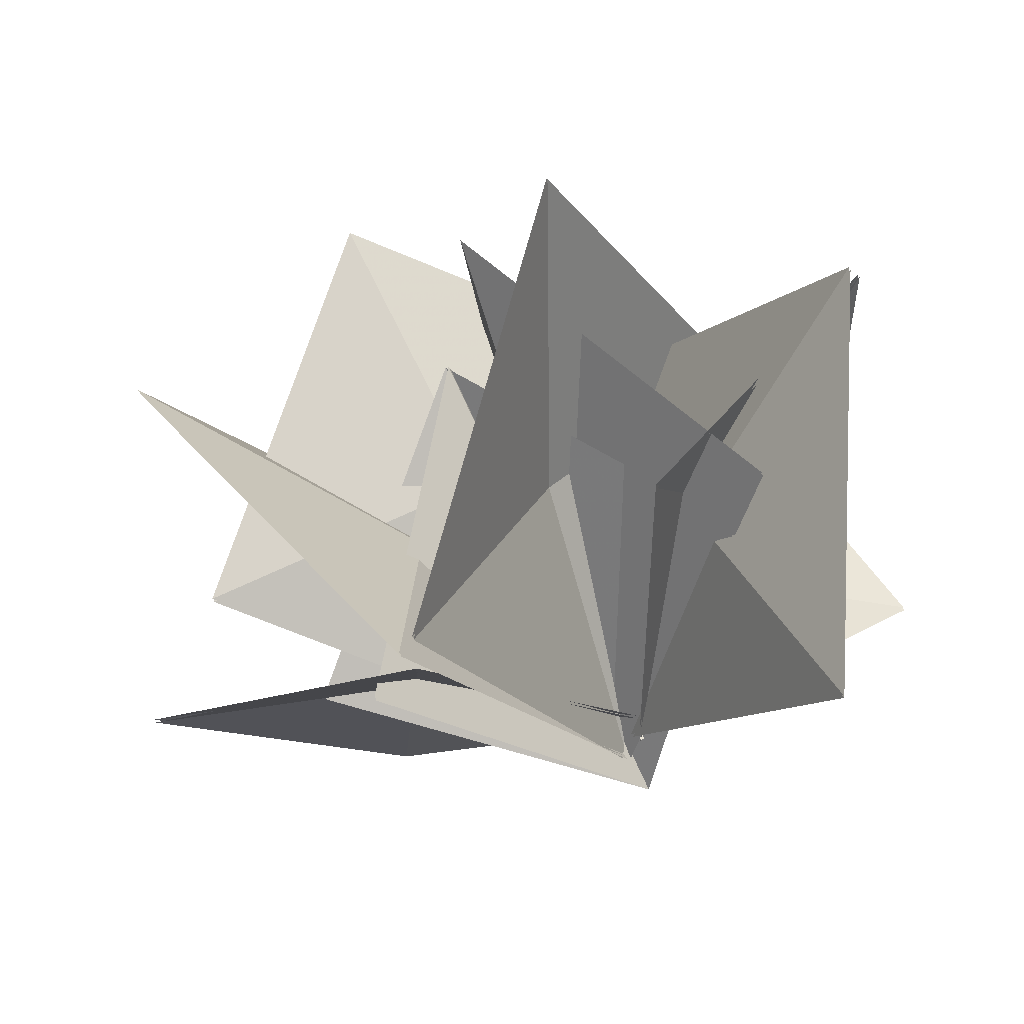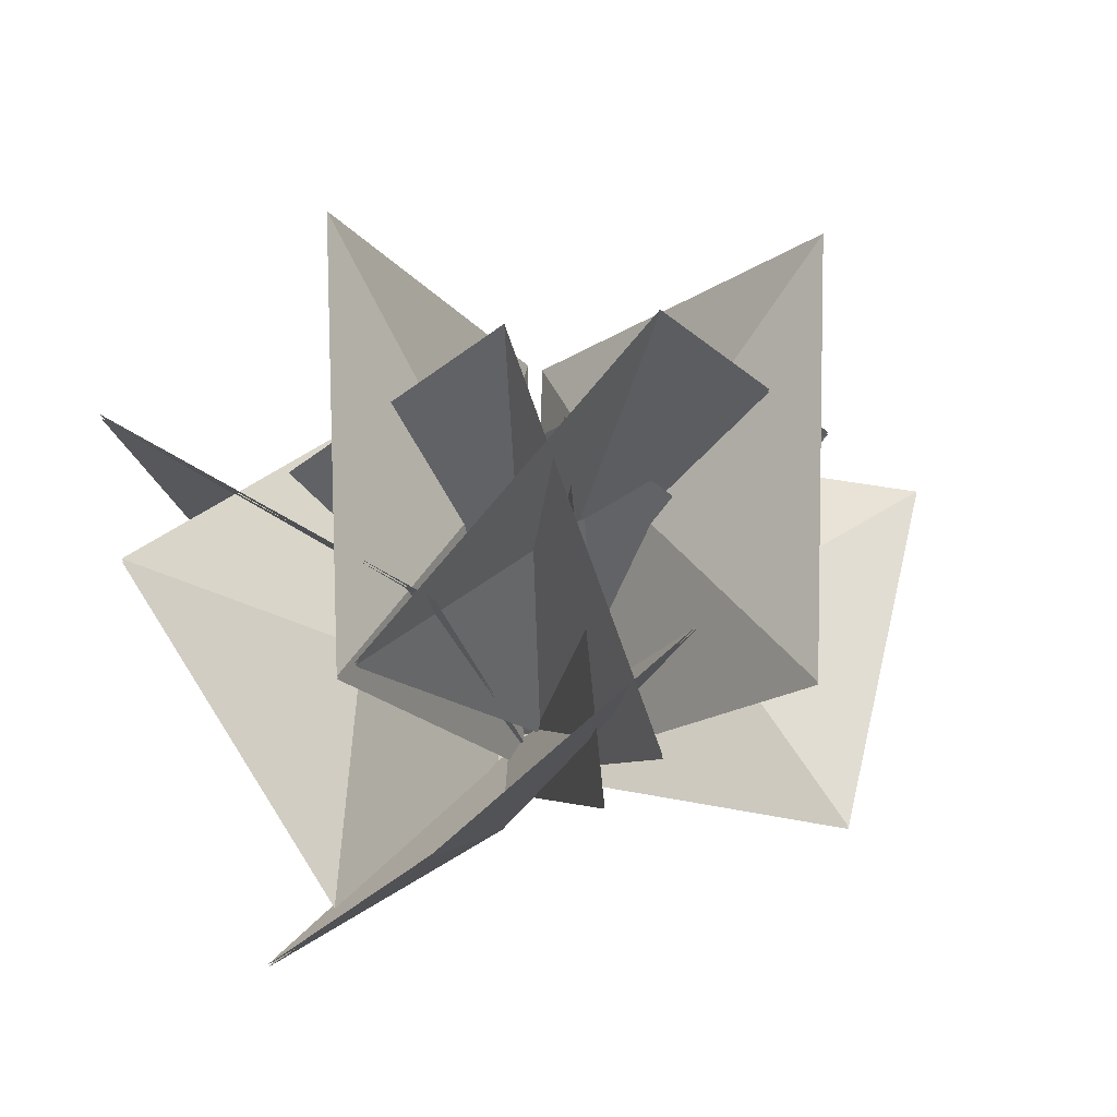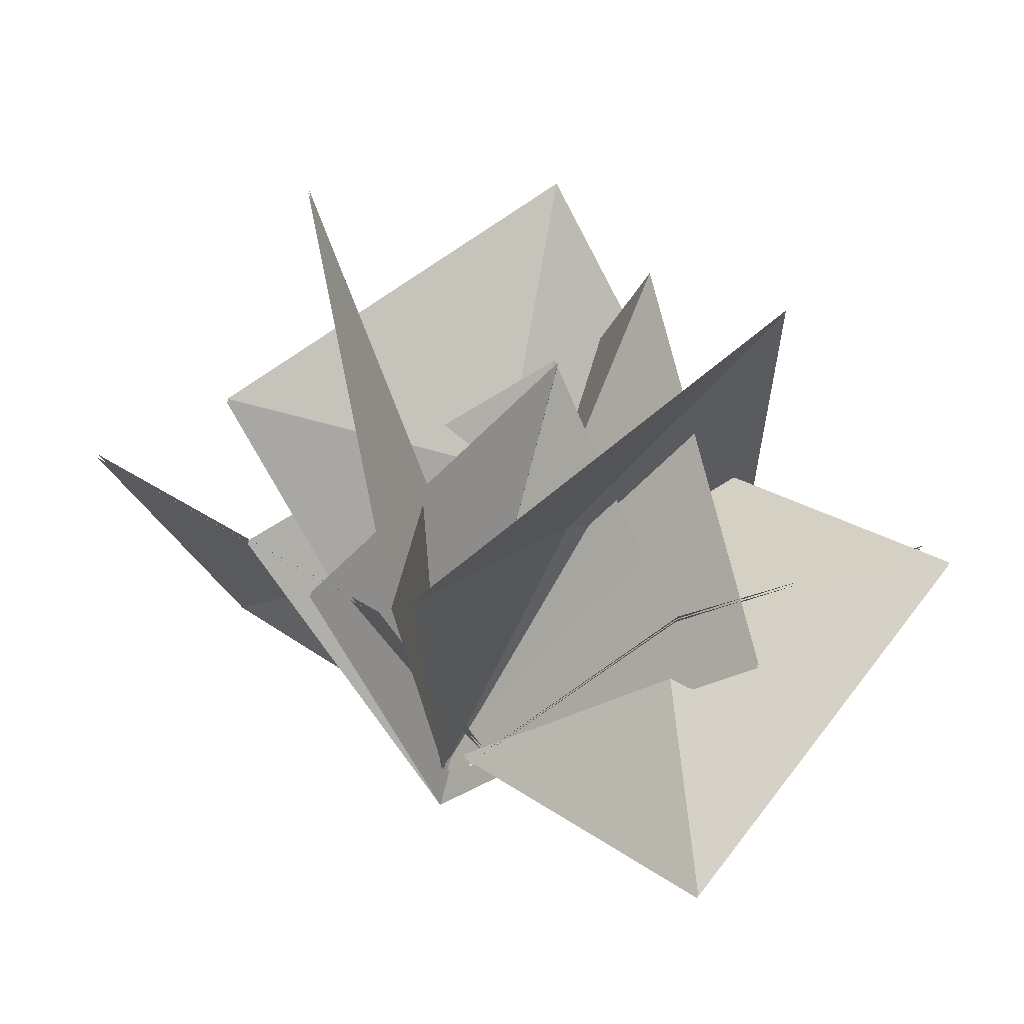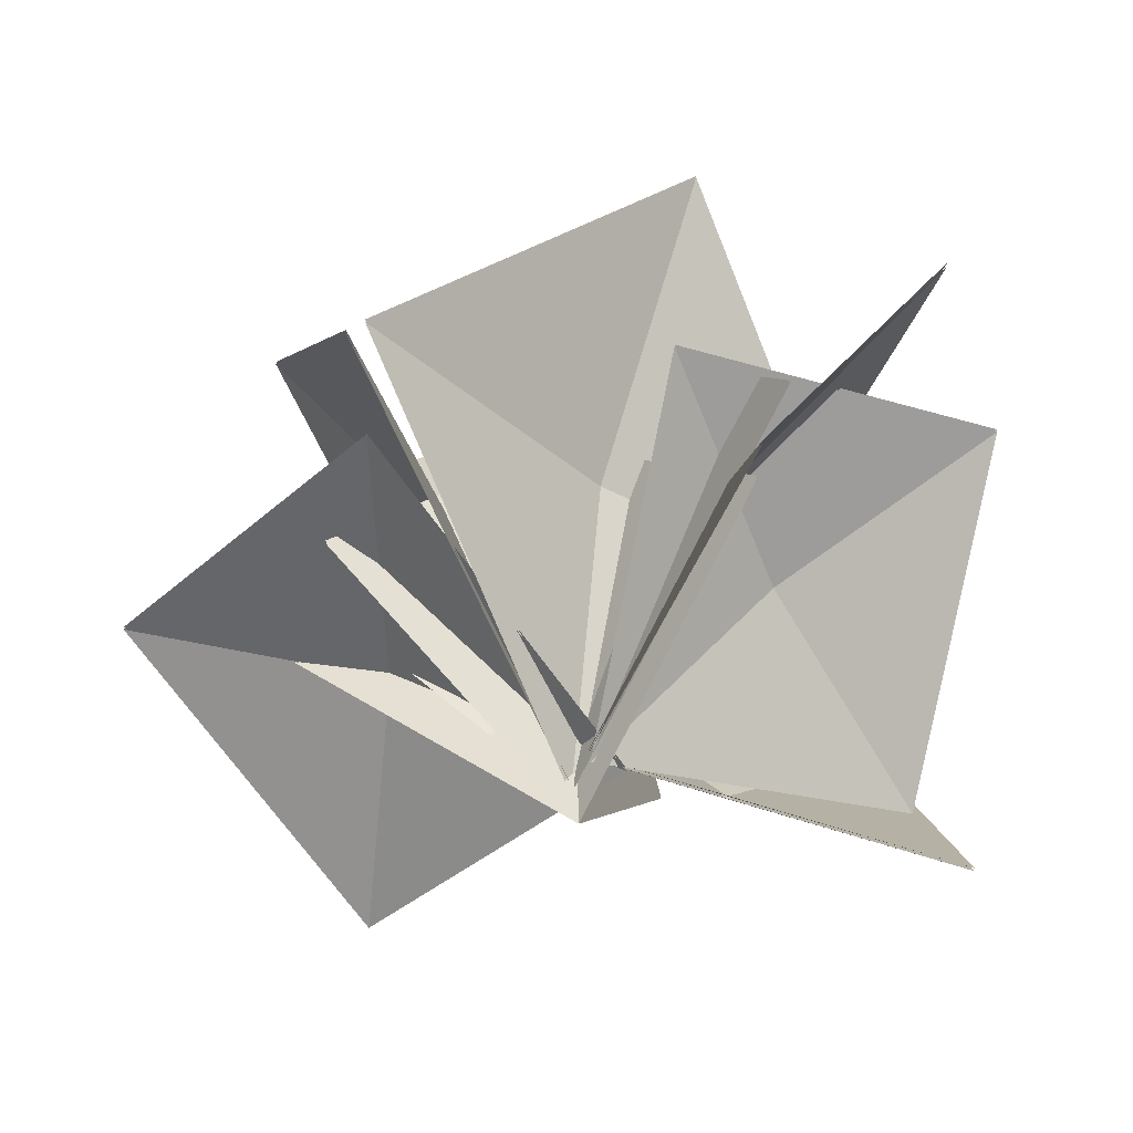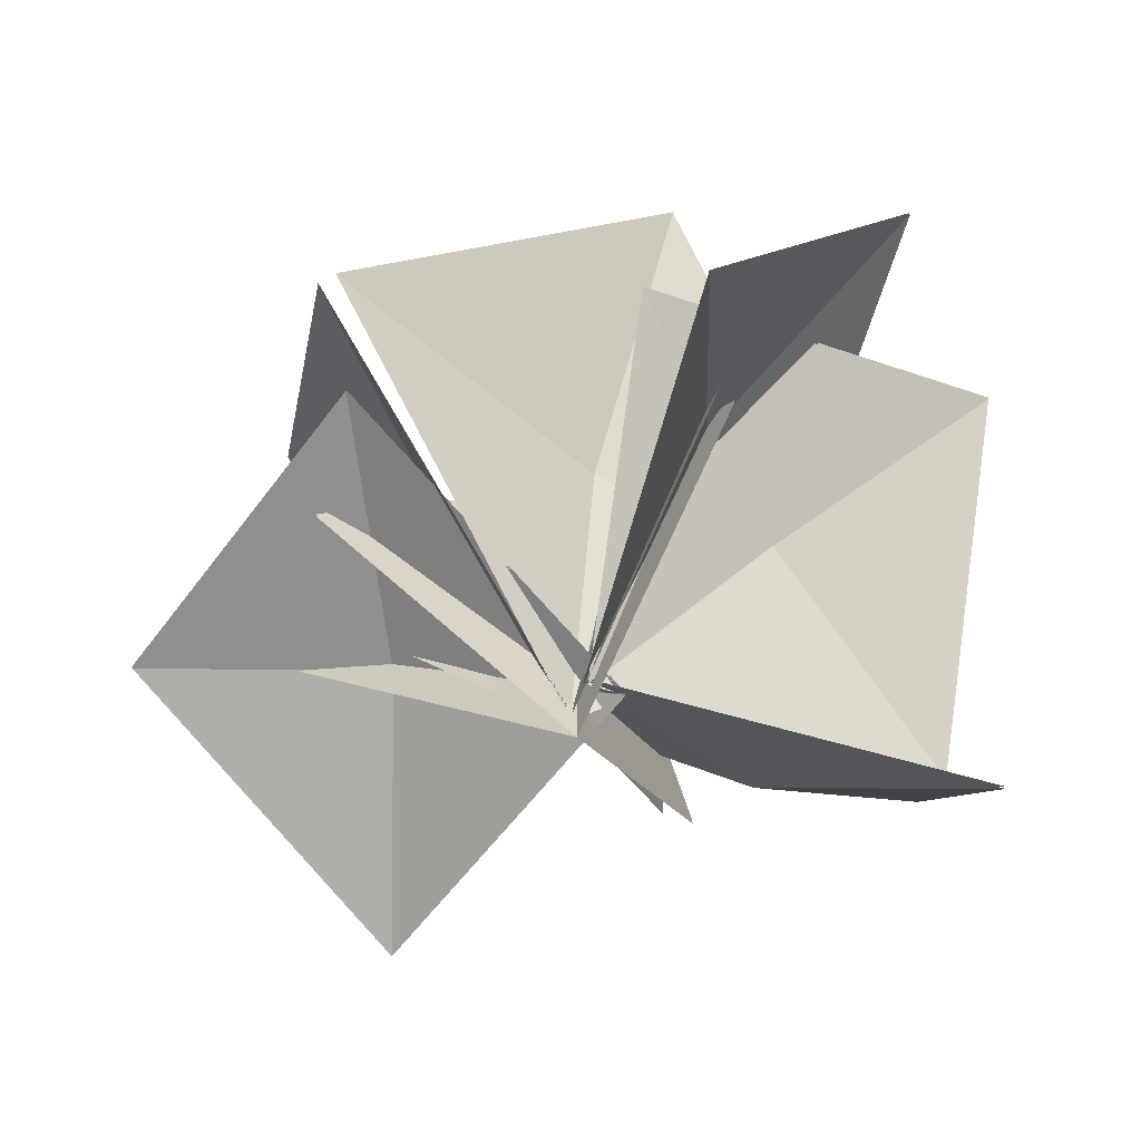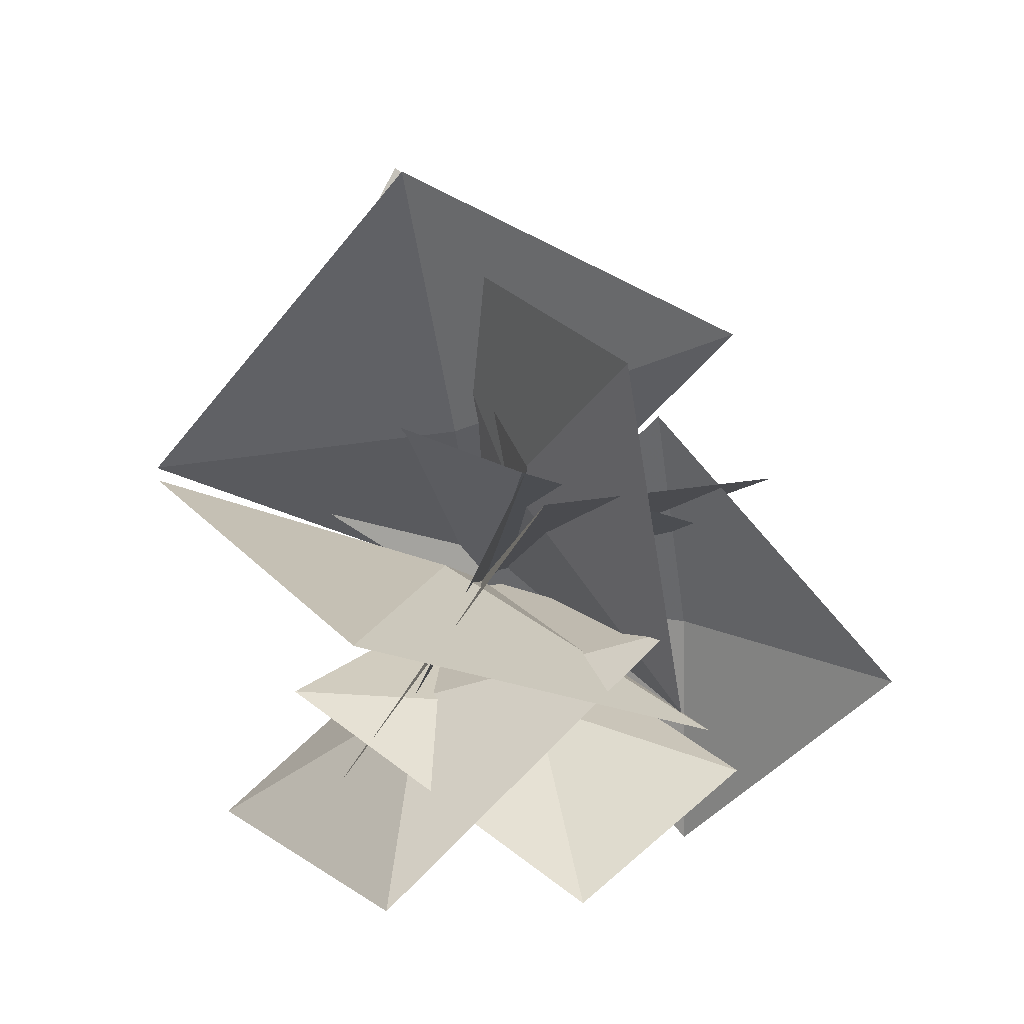
<metadata>
{"format":"obj","ext":"obj","renderer":"f3d","projection":"perspective","resolution":1024,"background":"white","views":[{"elev":-77.0,"azim":22.7,"up":"+Y"},{"elev":33.3,"azim":160.4,"up":"+Z"},{"elev":-72.1,"azim":-17.4,"up":"+Y"},{"elev":-38.4,"azim":12.9,"up":"+Z"},{"elev":-56.1,"azim":19.0,"up":"+Z"},{"elev":77.5,"azim":80.5,"up":"+Z"}]}
</metadata>
<code>
g huodong_fuben_421_rsshulin_shu09
v 51.34 -24.42 48.62
v 22.3 -16.51 25.84
v 21.33 17.17 40.82
v 2.277 -4.326 -2.253
v 31.15 -46.46 6.215
v 27.04 -21.03 23.32
v 2.671 -5.513 -9.826
v -0.7304 2.146 52.27
v -32.55 -5.059 18.55
v 7.635 2.716 67.47
v 0.1478 36.23 26.82
v 1.686 -4.965 -4.939
v 32.34 -28.55 30.53
v 44.62 18.55 -7.325
v 15.29 22.61 9.591
v 31.19 46.93 28.94
v 4.508 -7.119 -2.424
v -9.563 21.94 32.92
v -14.26 -46.93 31.21
v -12.03 -5.886 33.39
v -37.62 -7.689 66.8
v 1.973 -4.892 -4.965
v -19.95 34.45 31.24
v -14.9 -35.6 25.34
v -20.91 -3.564 15.34
v -54.13 -8.01 25.07
v 7.845 -3.971 -2.48
v -30.83 24.23 -1.739
v 6.565 -10.18 35.29
v -12.12 -46.86 32.41
v 21.74 -22.44 72.76
v 1.613 -4.806 -4.999
v 34.19 20.48 35.7
v -40.19 -7.869 37.23
v -6.693 15.21 72.57
v -2.714 0.05569 36.63
v -2.679 -4.198 -1.139
v 31.31 17.52 34.44
v 2.679 -5.517 -9.826
v -23.12 -23.68 20.8
v -0.2378 1.324 52.39
v 5.305 31.12 16.57
v 37.5 26.5 6.699
v 54.13 0.07283 43.11
v 25.57 -0.921 23.08
v 4.337 -6.742 -2.609
v 20.05 -32.56 34.51
v 21.33 17.17 41.25
v 22.3 -16.51 26.27
v 51.34 -24.42 49.05
v 2.277 -4.326 -1.829
v 31.15 -46.46 6.64
v -0.7304 2.146 52.69
v 2.671 -5.513 -9.402
v 27.04 -21.03 23.74
v -32.55 -5.059 18.98
v 0.1478 36.23 26.42
v 7.635 2.716 67.07
v 1.686 -4.965 -5.337
v 32.34 -28.55 30.13
v 31.19 46.93 29.36
v 15.29 22.61 10.02
v 44.62 18.55 -6.897
v 4.508 -7.119 -1.996
v -9.563 21.94 33.35
v -37.62 -7.689 66.4
v -12.03 -5.886 32.99
v -14.26 -46.93 30.81
v 1.973 -4.892 -5.363
v -19.95 34.45 30.85
v -14.9 -35.6 25.77
v -54.13 -8.01 25.49
v -20.91 -3.564 15.77
v 7.845 -3.971 -2.052
v -30.83 24.23 -1.315
v -12.12 -46.86 32.01
v 6.565 -10.18 34.89
v 21.74 -22.44 72.36
v 1.613 -4.806 -5.402
v 34.19 20.48 35.3
v -6.693 15.21 73
v -40.19 -7.869 37.65
v -2.714 0.05569 37.06
v -2.679 -4.198 -0.7111
v 31.31 17.52 34.86
v -23.12 -23.68 21.22
v 2.679 -5.517 -9.402
v -0.2378 1.324 52.81
v 5.305 31.12 17
v 54.13 0.07283 43.53
v 37.5 26.5 7.128
v 25.57 -0.921 23.51
v 4.337 -6.742 -2.18
v 20.05 -32.56 34.94
f 1 2 3
f 2 4 3
f 2 5 4
f 1 5 2
f 6 7 8
f 7 9 8
f 10 11 12
f 10 12 13
f 14 15 16
f 14 17 15
f 17 18 15
f 15 18 16
f 19 20 21
f 19 22 20
f 22 23 20
f 20 23 21
f 24 25 26
f 24 27 25
f 27 28 25
f 25 28 26
f 29 30 31
f 32 30 29
f 33 32 29
f 33 29 31
f 34 35 36
f 34 36 37
f 37 36 38
f 36 35 38
f 39 40 41
f 42 39 41
f 43 44 45
f 43 45 46
f 46 45 47
f 45 44 47
f 48 49 50
f 48 51 49
f 51 52 49
f 49 52 50
f 53 54 55
f 53 56 54
f 57 58 59
f 59 58 60
f 61 62 63
f 62 64 63
f 62 65 64
f 61 65 62
f 66 67 68
f 67 69 68
f 67 70 69
f 66 70 67
f 71 72 73
f 71 73 74
f 74 73 75
f 73 72 75
f 76 77 78
f 76 79 77
f 79 80 77
f 77 80 78
f 81 82 83
f 83 82 84
f 83 84 85
f 81 83 85
f 86 87 88
f 87 89 88
f 90 91 92
f 92 91 93
f 92 93 94
f 90 92 94

</code>
